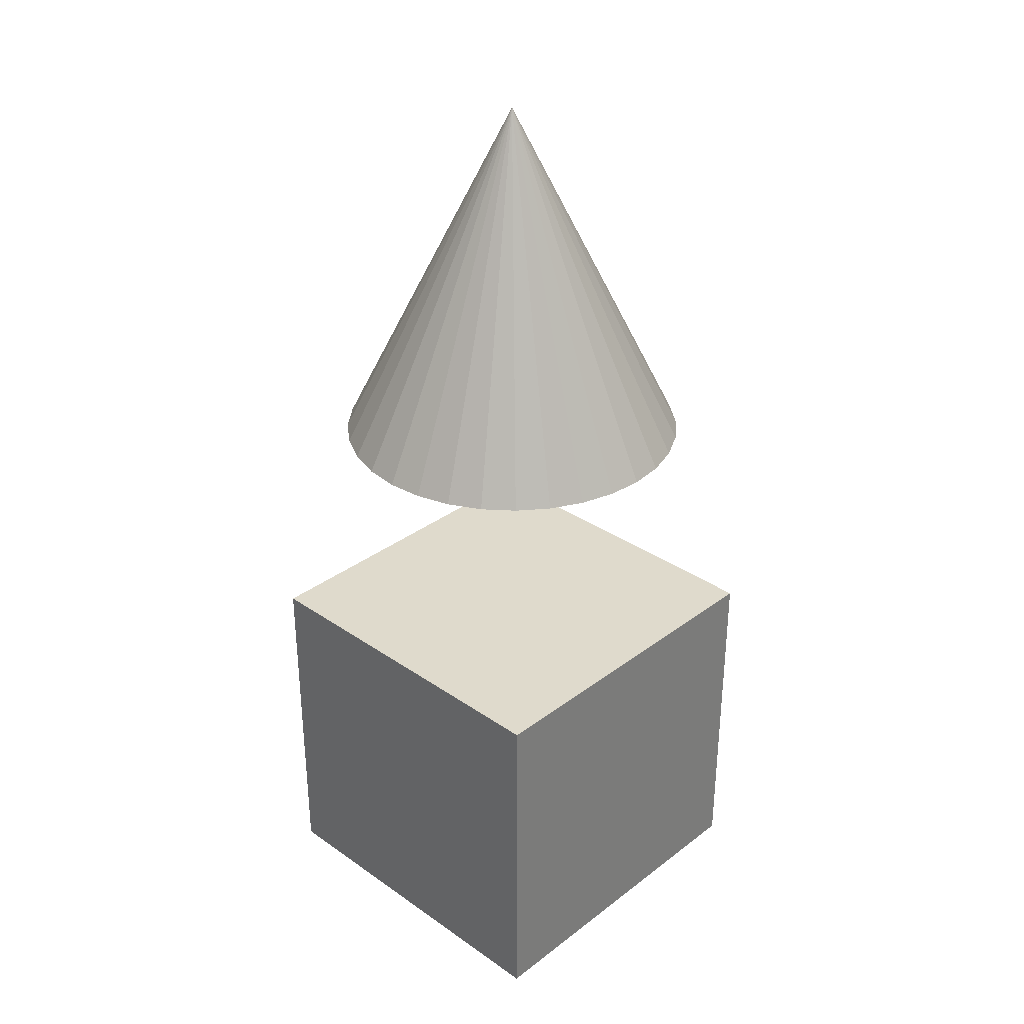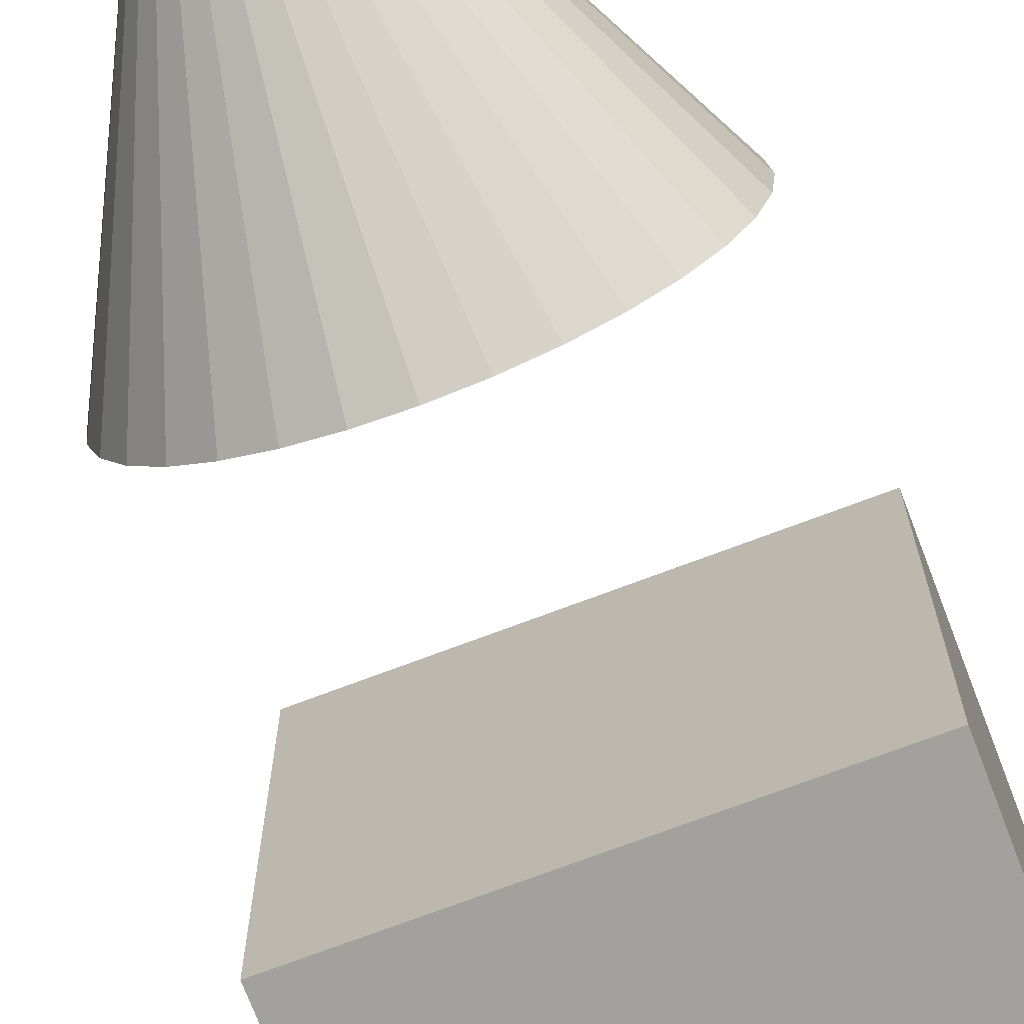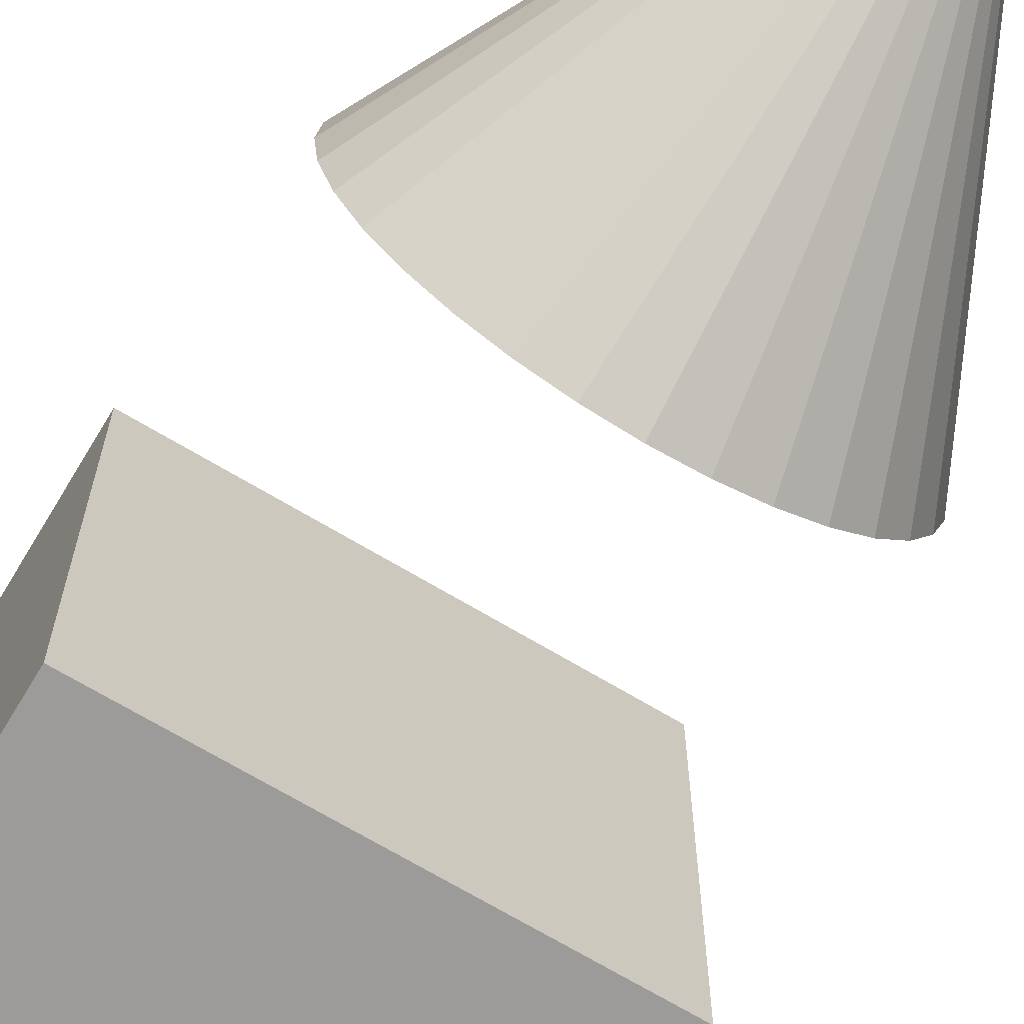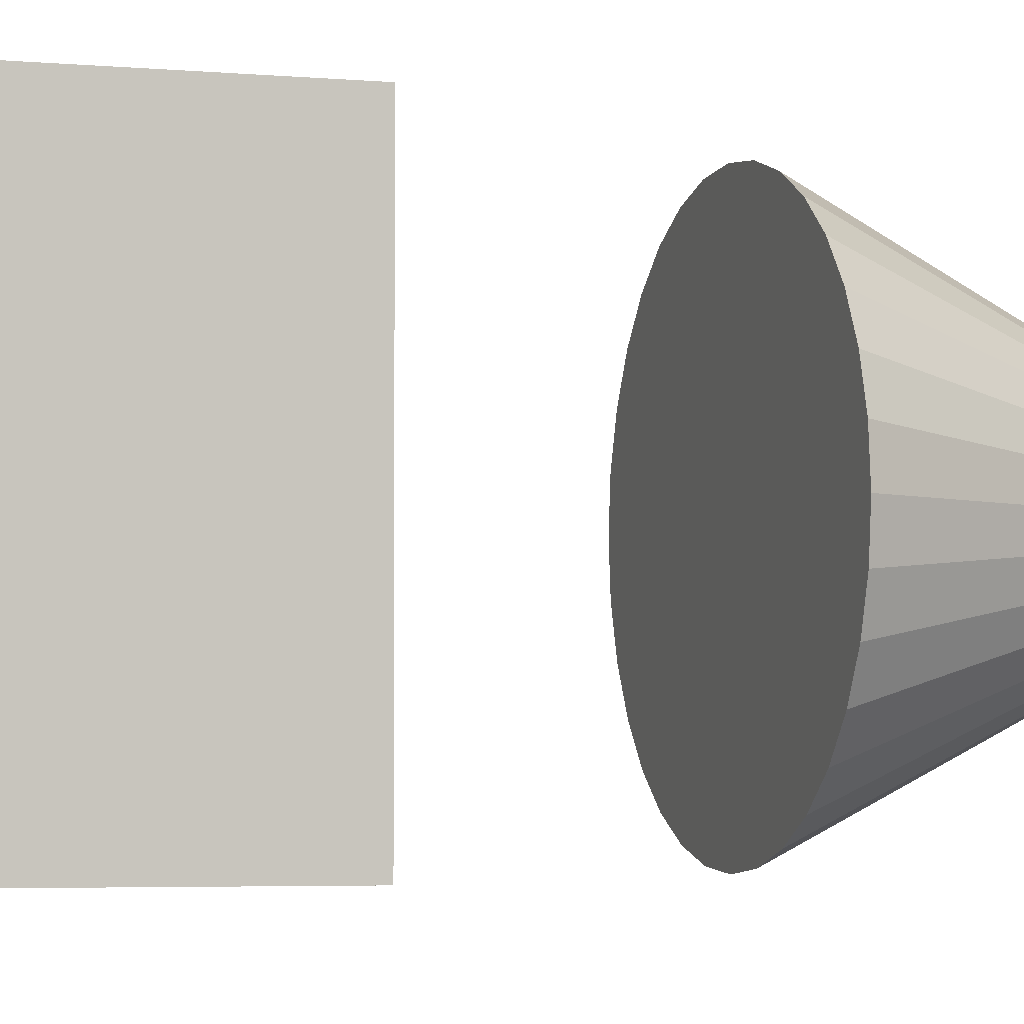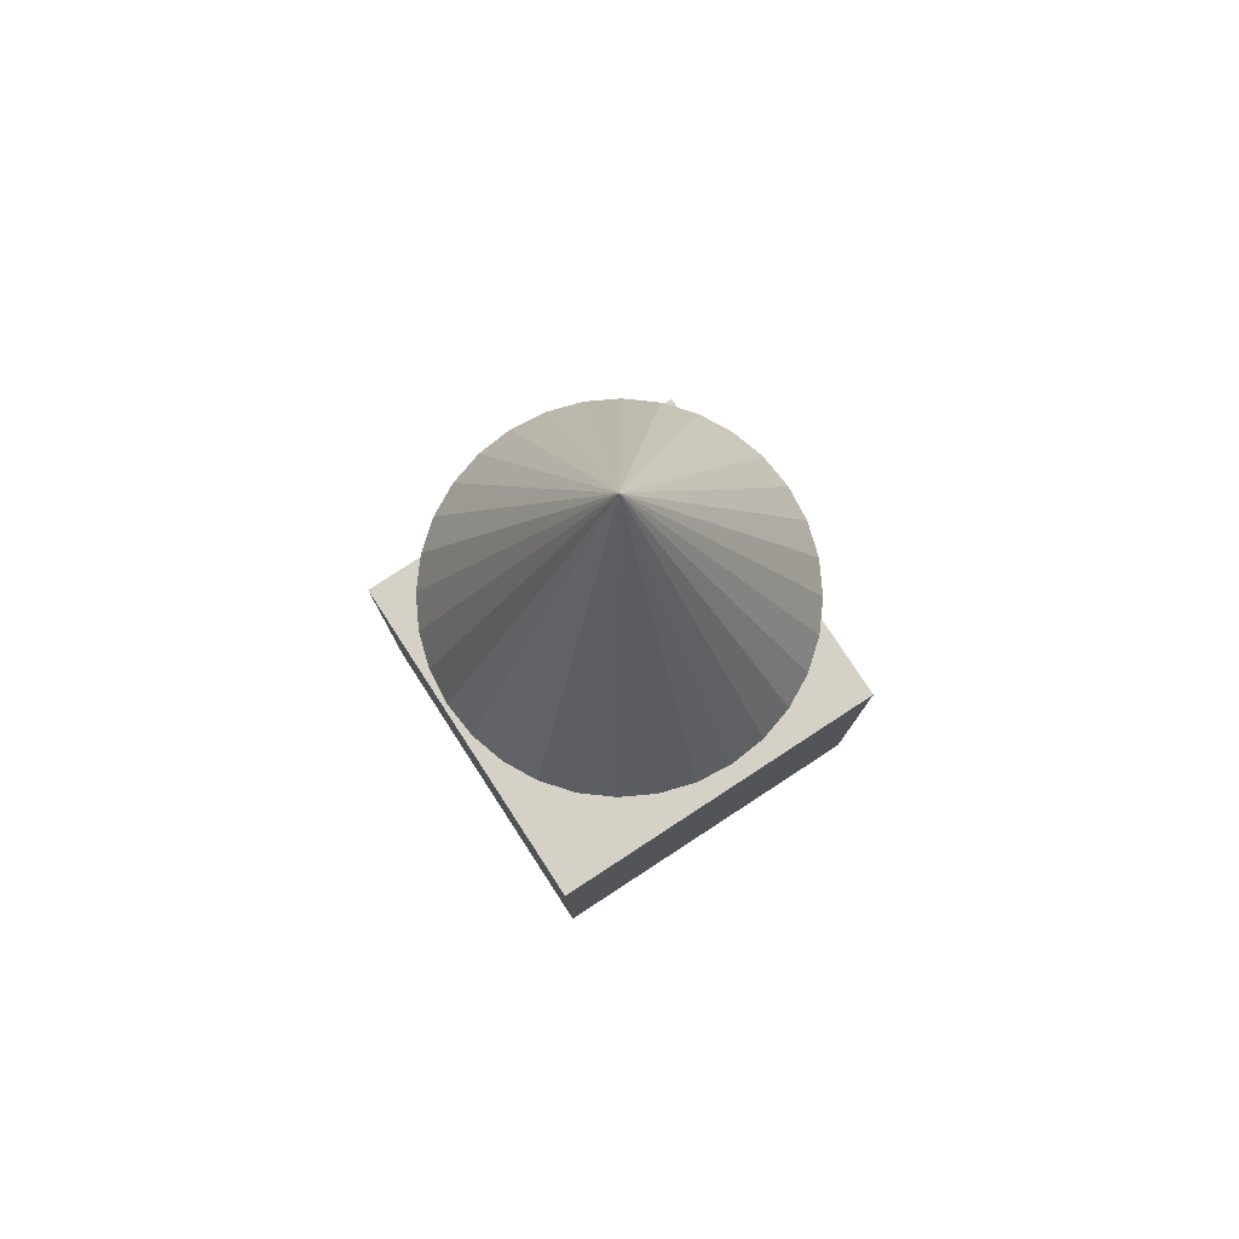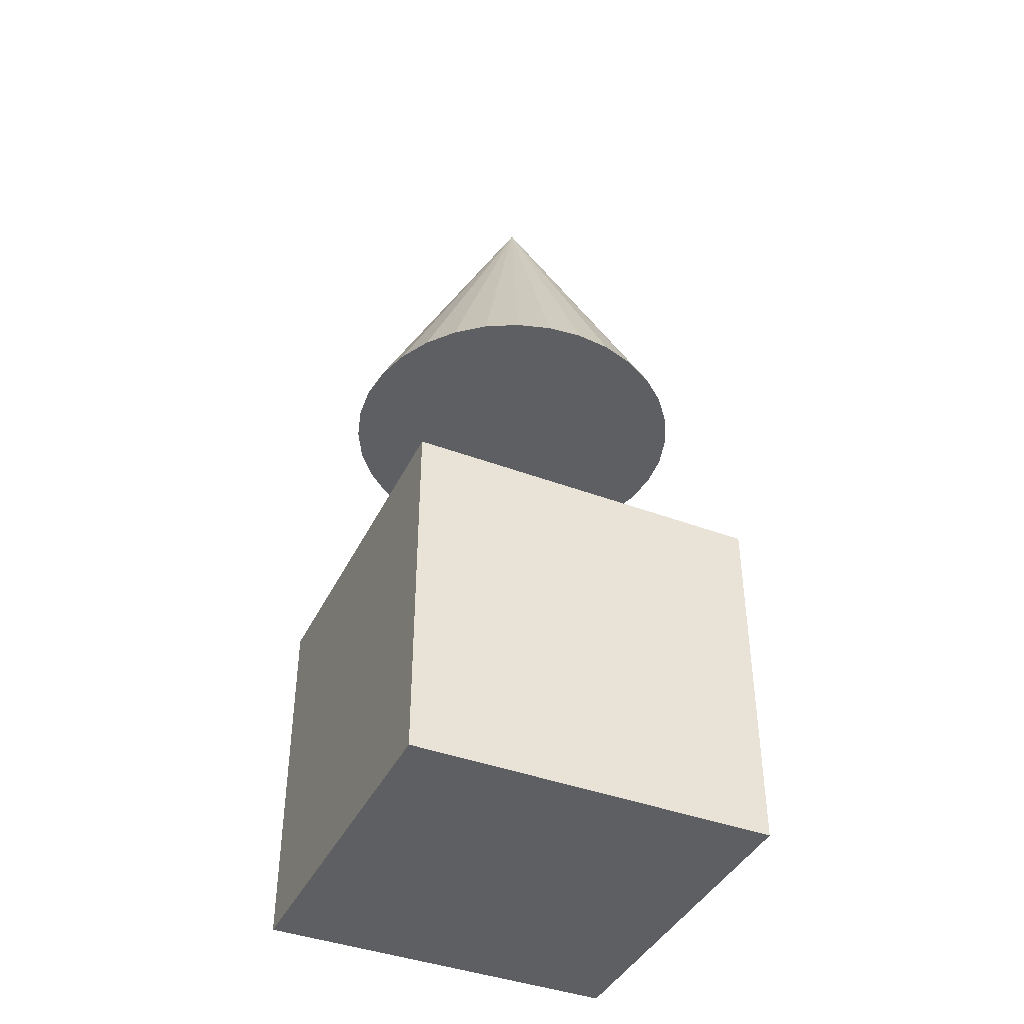
<metadata>
{"format":"obj","ext":"obj","renderer":"f3d","projection":"perspective","resolution":1024,"background":"white","views":[{"elev":32.4,"azim":43.8,"up":"+Y"},{"elev":-72.1,"azim":-159.2,"up":"+Z"},{"elev":-69.7,"azim":149.1,"up":"+Z"},{"elev":-3.8,"azim":71.5,"up":"+Z"},{"elev":78.9,"azim":-123.1,"up":"+Y"},{"elev":-41.2,"azim":-114.5,"up":"+Y"}]}
</metadata>
<code>
o Cone
v 0 2.286 -1
v 0.1951 2.286 -0.9808
v 0.3827 2.286 -0.9239
v 0.5556 2.286 -0.8315
v 0.7071 2.286 -0.7071
v 0.8315 2.286 -0.5556
v 0.9239 2.286 -0.3827
v 0.9808 2.286 -0.1951
v 1 2.286 -0
v 0.9808 2.286 0.1951
v 0.9239 2.286 0.3827
v 0.8315 2.286 0.5556
v 0.7071 2.286 0.7071
v 0.5556 2.286 0.8315
v 0.3827 2.286 0.9239
v 0.1951 2.286 0.9808
v -0 2.286 1
v -0.1951 2.286 0.9808
v -0.3827 2.286 0.9239
v -0.5556 2.286 0.8315
v -0.7071 2.286 0.7071
v -0.8315 2.286 0.5556
v -0.9239 2.286 0.3827
v 0 4.286 0
v -0.9808 2.286 0.1951
v -1 2.286 -1e-06
v -0.9808 2.286 -0.1951
v -0.9239 2.286 -0.3827
v -0.8315 2.286 -0.5556
v -0.7071 2.286 -0.7071
v -0.5556 2.286 -0.8315
v -0.3827 2.286 -0.9239
v -0.1951 2.286 -0.9808
f 1 24 2
f 2 24 3
f 3 24 4
f 4 24 5
f 5 24 6
f 6 24 7
f 7 24 8
f 8 24 9
f 9 24 10
f 10 24 11
f 11 24 12
f 12 24 13
f 13 24 14
f 14 24 15
f 15 24 16
f 16 24 17
f 17 24 18
f 18 24 19
f 19 24 20
f 20 24 21
f 21 24 22
f 22 24 23
f 23 24 25
f 25 24 26
f 26 24 27
f 27 24 28
f 28 24 29
f 29 24 30
f 30 24 31
f 31 24 32
f 32 24 33
f 33 24 1
f 8 16 25
f 33 1 2
f 2 3 4
f 4 5 6
f 6 7 4
f 7 8 4
f 8 9 10
f 10 11 8
f 11 12 8
f 12 13 16
f 13 14 16
f 14 15 16
f 16 17 18
f 18 19 20
f 20 21 22
f 22 23 25
f 25 26 27
f 27 28 29
f 29 30 33
f 30 31 33
f 31 32 33
f 33 2 4
f 16 18 25
f 18 20 25
f 20 22 25
f 25 27 33
f 27 29 33
f 33 4 8
f 8 12 16
f 33 8 25
o Cube
v 1 -1 -1
v 1 -1 1
v -1 -1 1
v -1 -1 -1
v 1 1 -1
v 1 1 1
v -1 1 1
v -1 1 -1
f 35 37 34
f 41 39 38
f 38 35 34
f 39 36 35
f 36 41 37
f 34 41 38
f 35 36 37
f 41 40 39
f 38 39 35
f 39 40 36
f 36 40 41
f 34 37 41

</code>
